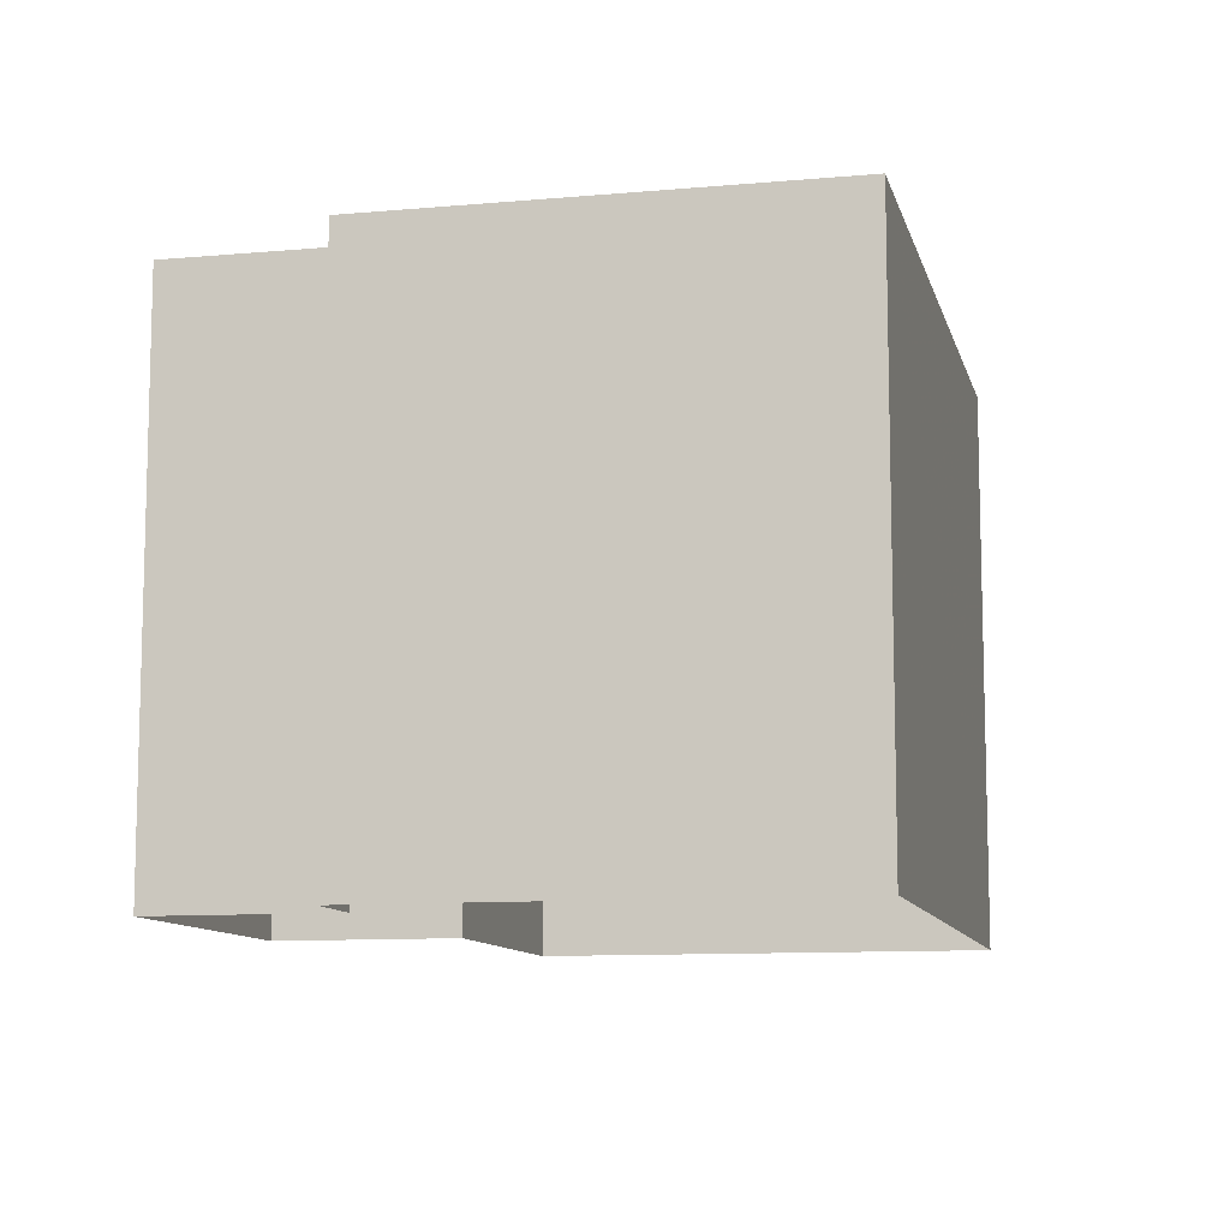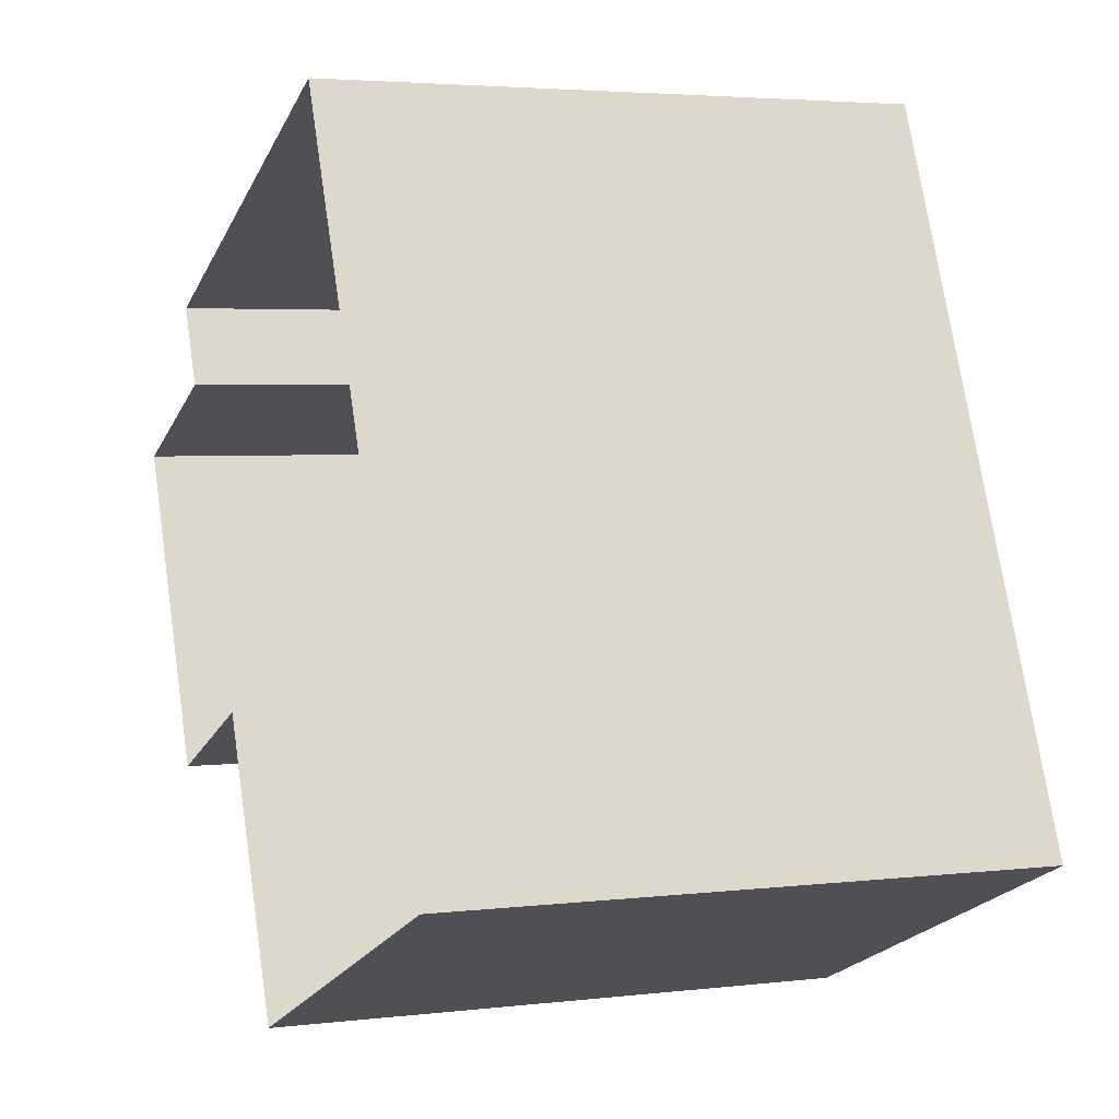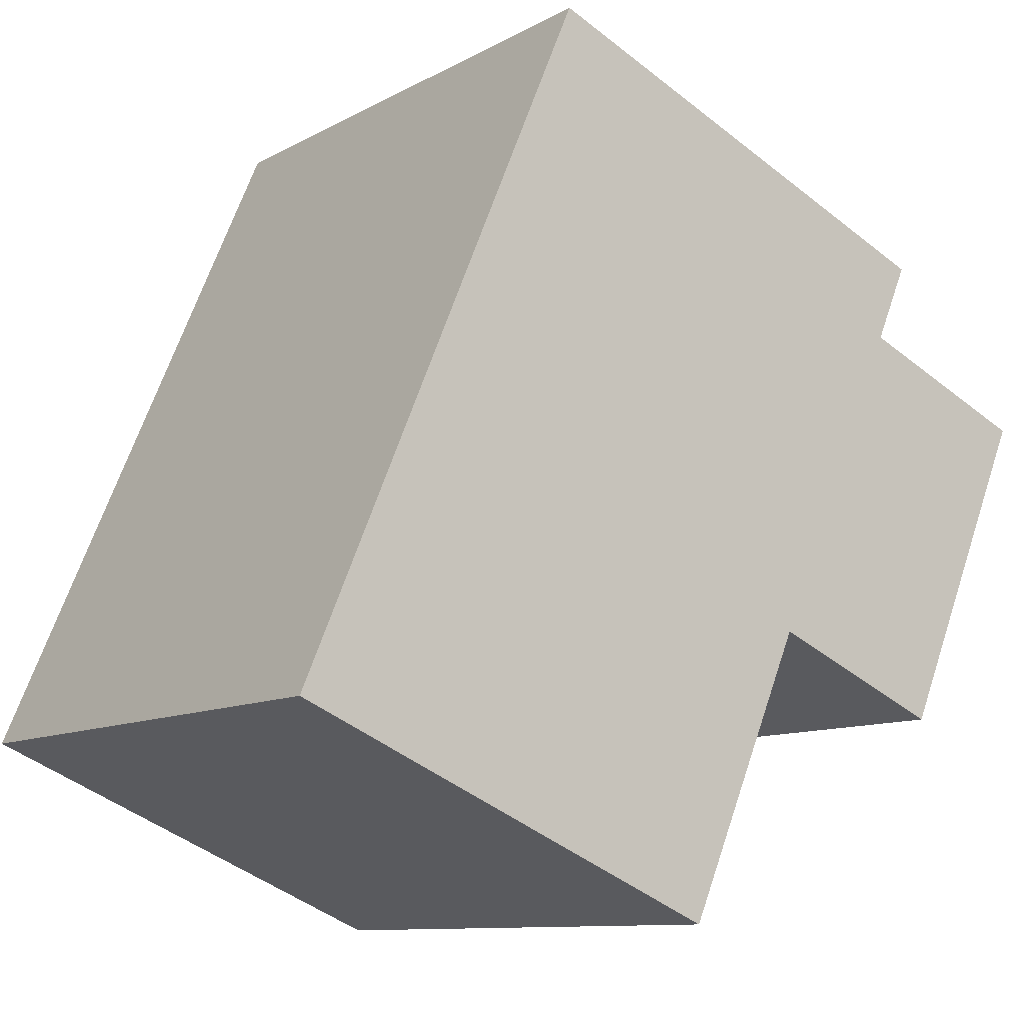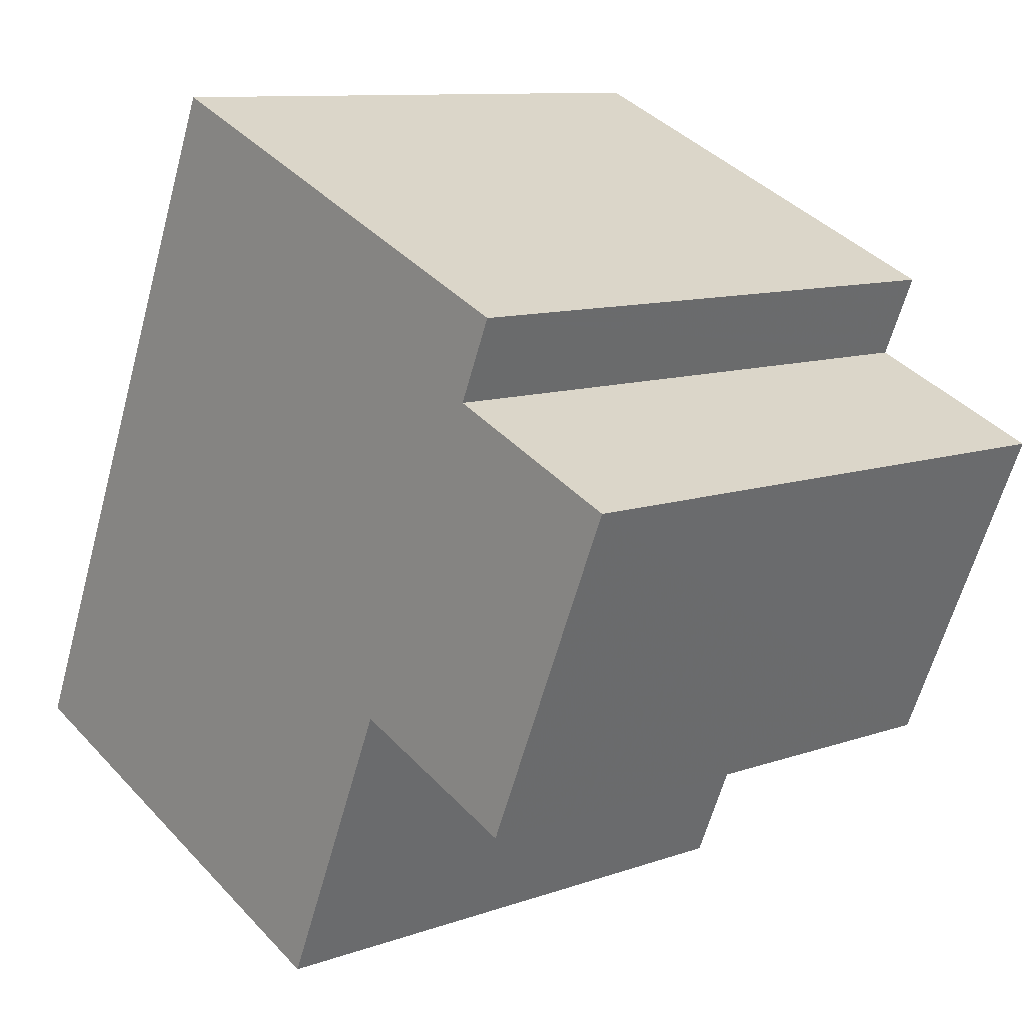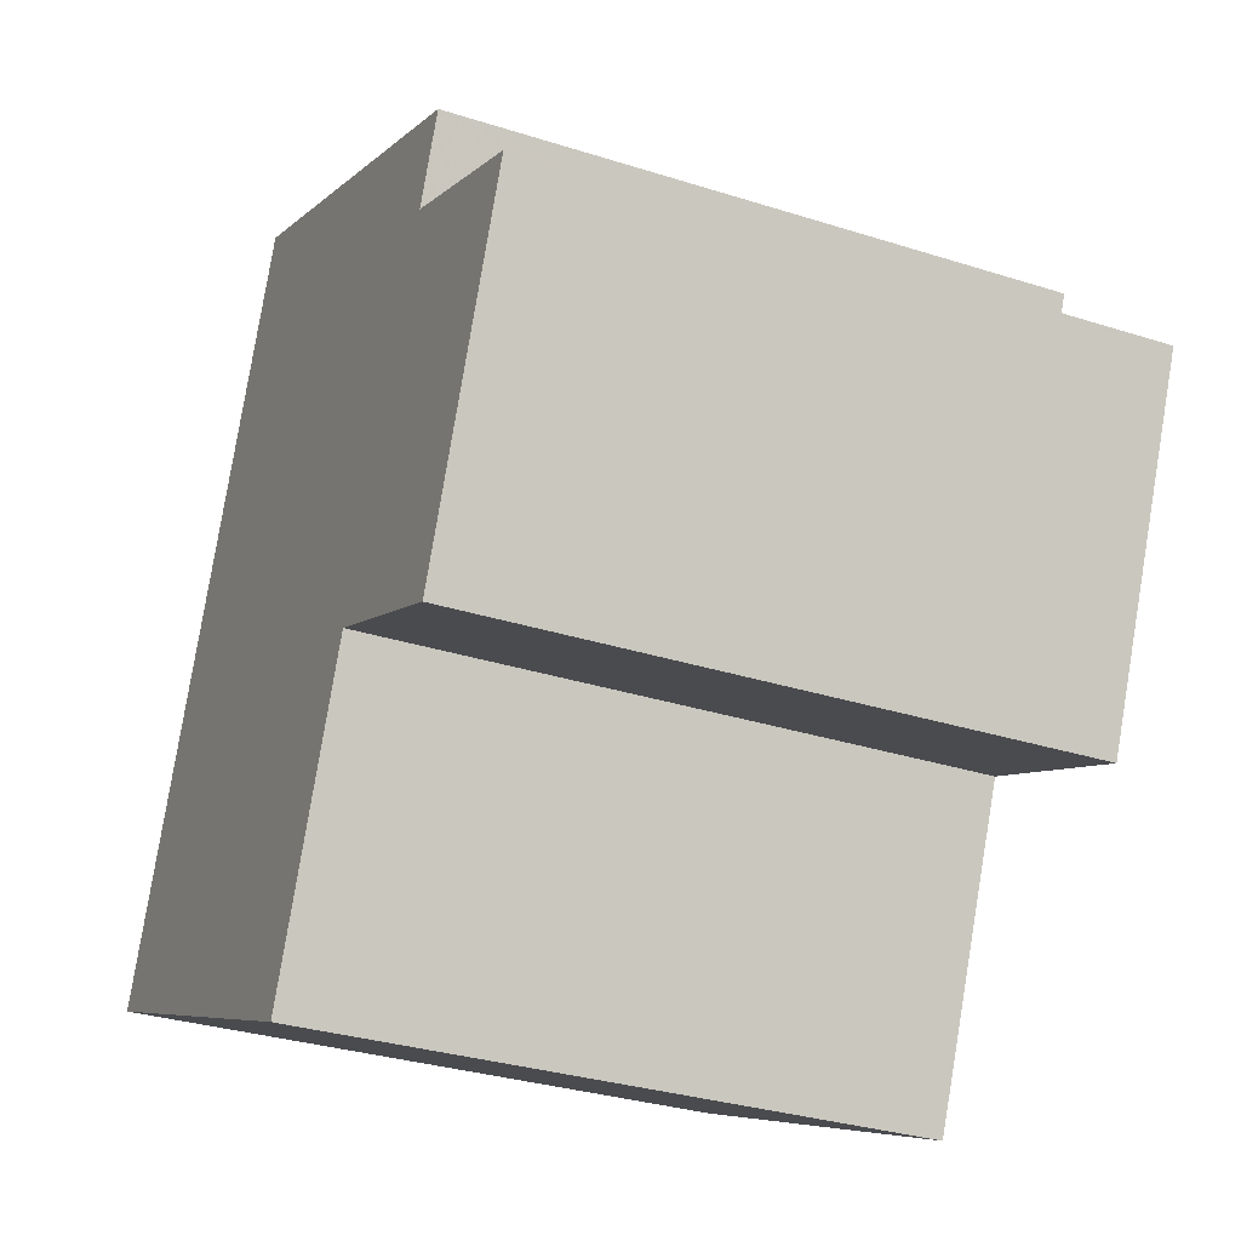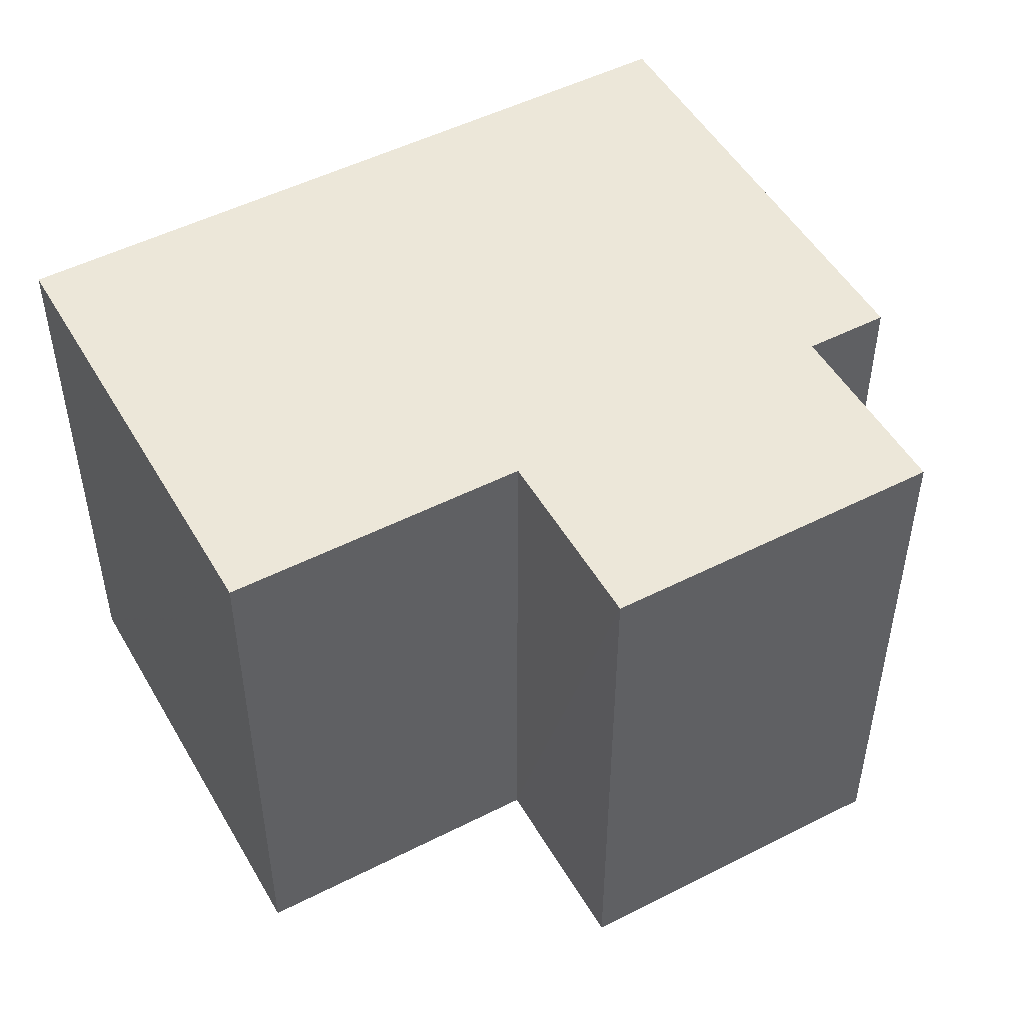
<metadata>
{"format":"obj","ext":"obj","renderer":"f3d","projection":"perspective","resolution":1024,"background":"white","views":[{"elev":-10.2,"azim":169.9,"up":"+Z"},{"elev":3.6,"azim":-111.9,"up":"+Y"},{"elev":-10.2,"azim":-36.2,"up":"+Y"},{"elev":10.2,"azim":47.8,"up":"+Y"},{"elev":-31.4,"azim":65.6,"up":"+Y"},{"elev":50.1,"azim":37.7,"up":"+Z"}]}
</metadata>
<code>
v -1.241e+04 -3.786e+04 32.7
v -1.242e+04 -3.786e+04 32.71
v -1.242e+04 -3.786e+04 32.71
v -1.242e+04 -3.787e+04 32.71
v -1.242e+04 -3.787e+04 32.71
v -1.242e+04 -3.787e+04 32.71
v -1.241e+04 -3.786e+04 32.7
v -1.241e+04 -3.787e+04 32.71
v -1.241e+04 -3.786e+04 40.84
v -1.242e+04 -3.786e+04 40.84
v -1.242e+04 -3.786e+04 40.84
v -1.241e+04 -3.787e+04 40.84
v -1.241e+04 -3.786e+04 40.84
v -1.242e+04 -3.787e+04 40.84
v -1.242e+04 -3.787e+04 40.84
v -1.242e+04 -3.787e+04 40.84
f 1 2 3
f 4 3 5
f 6 4 5
f 2 7 8
f 5 2 8
f 3 2 5
f 9 10 11
f 12 13 11
f 14 10 15
f 14 15 16
f 12 11 14
f 11 10 14
f 9 2 1
f 9 11 2
f 13 7 2
f 11 13 2
f 13 8 7
f 13 12 8
f 12 5 8
f 12 14 5
f 14 6 5
f 14 16 6
f 16 4 6
f 16 15 4
f 10 3 4
f 15 10 4
f 9 1 3
f 10 9 3

</code>
